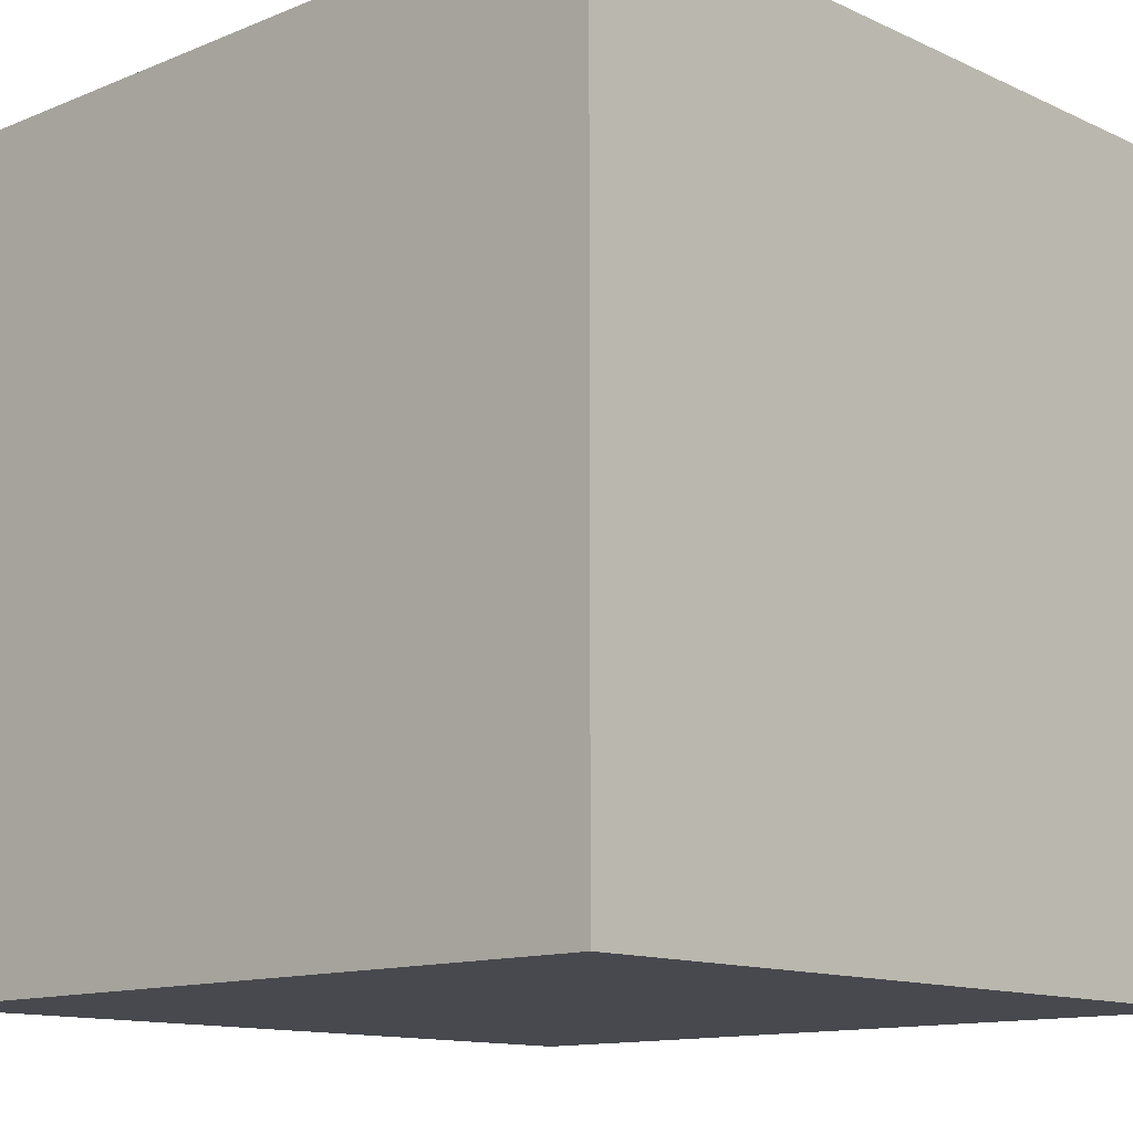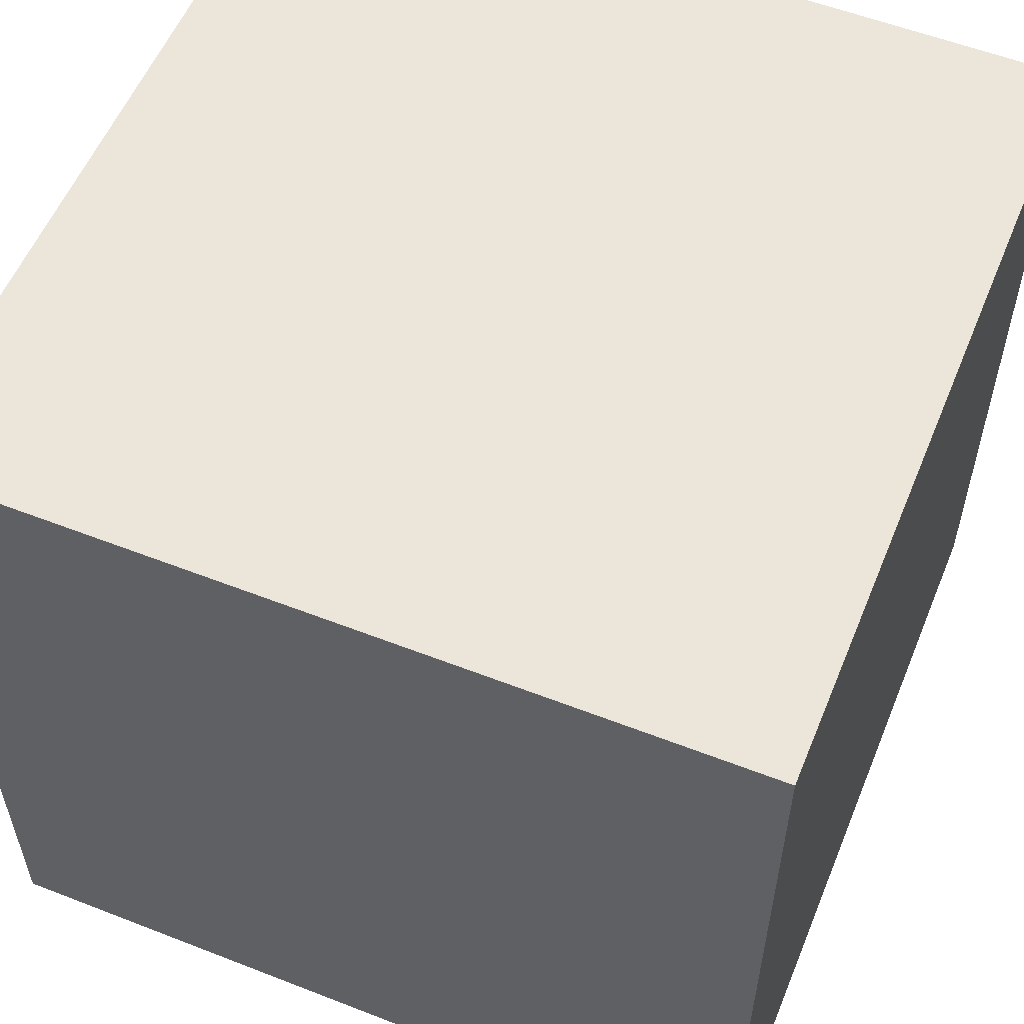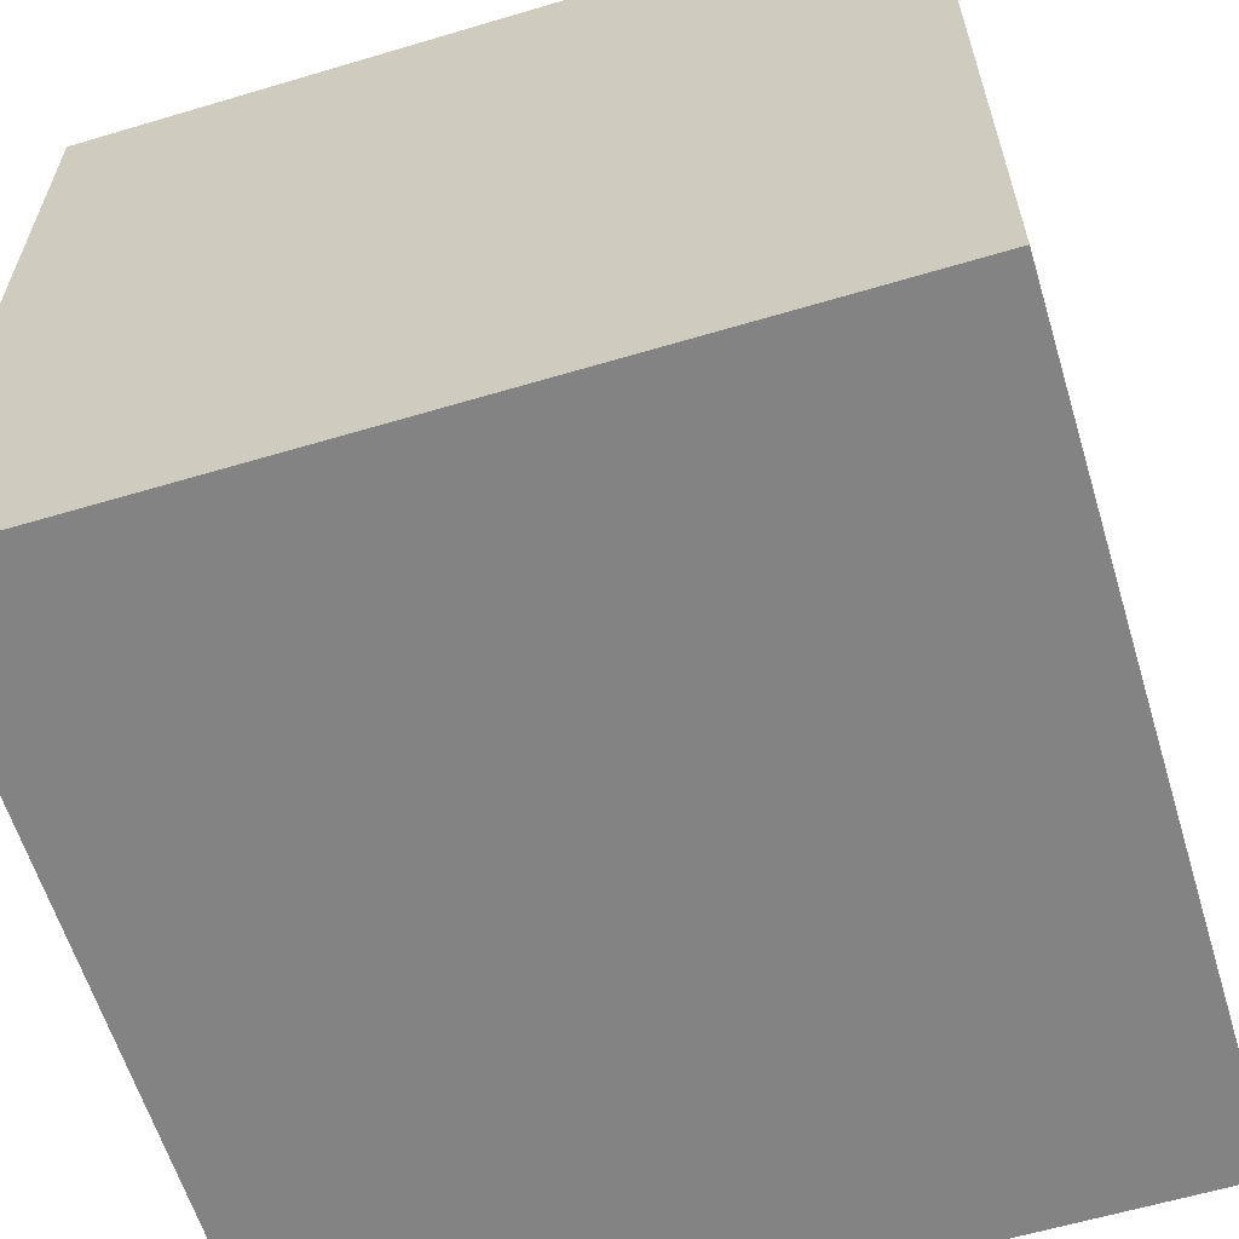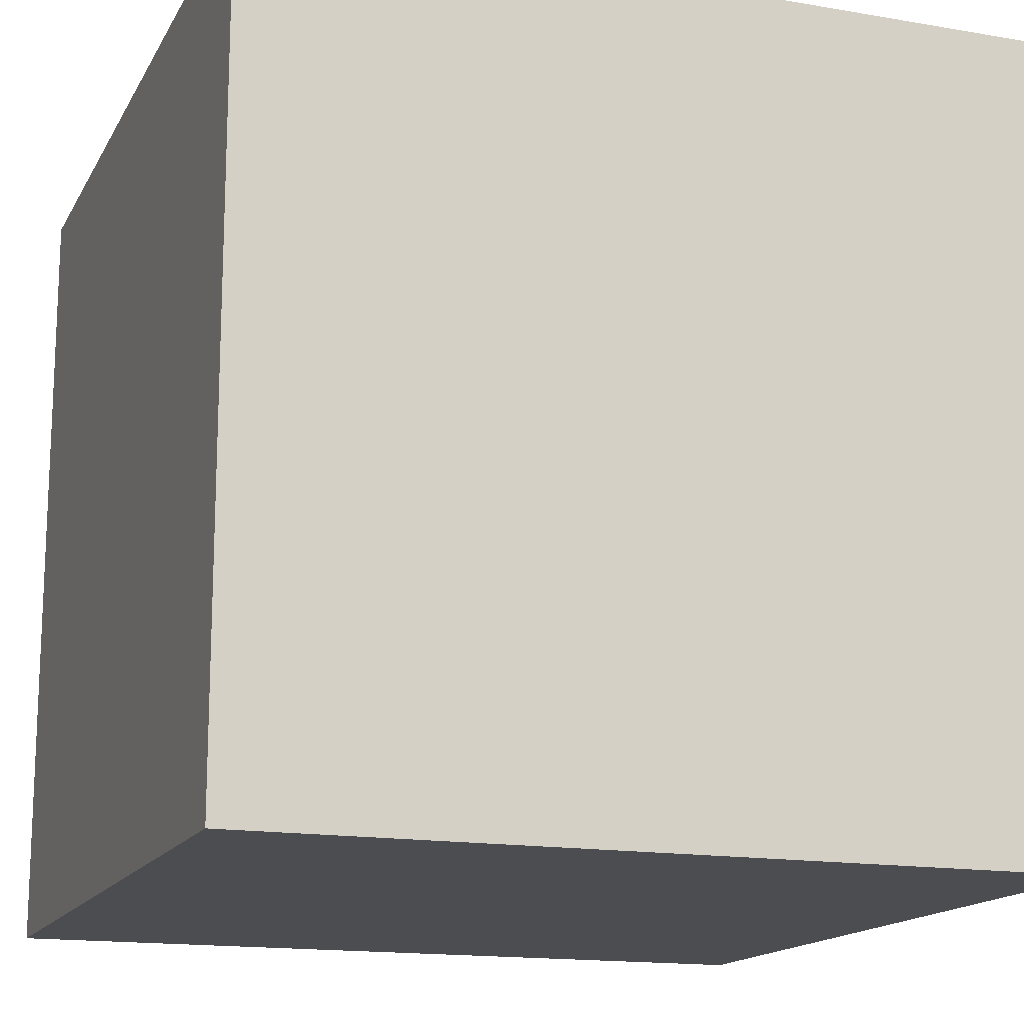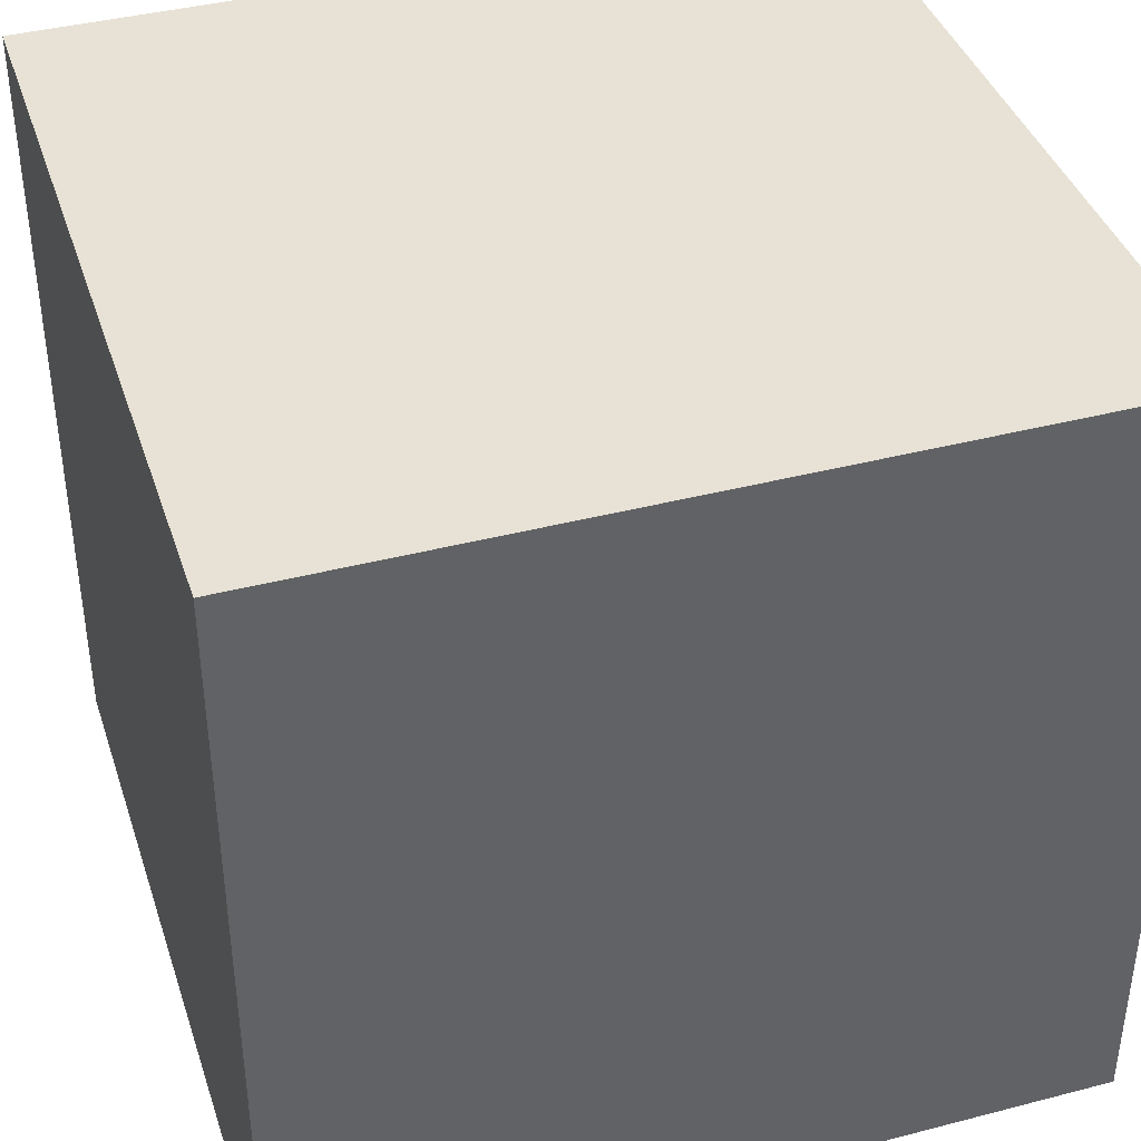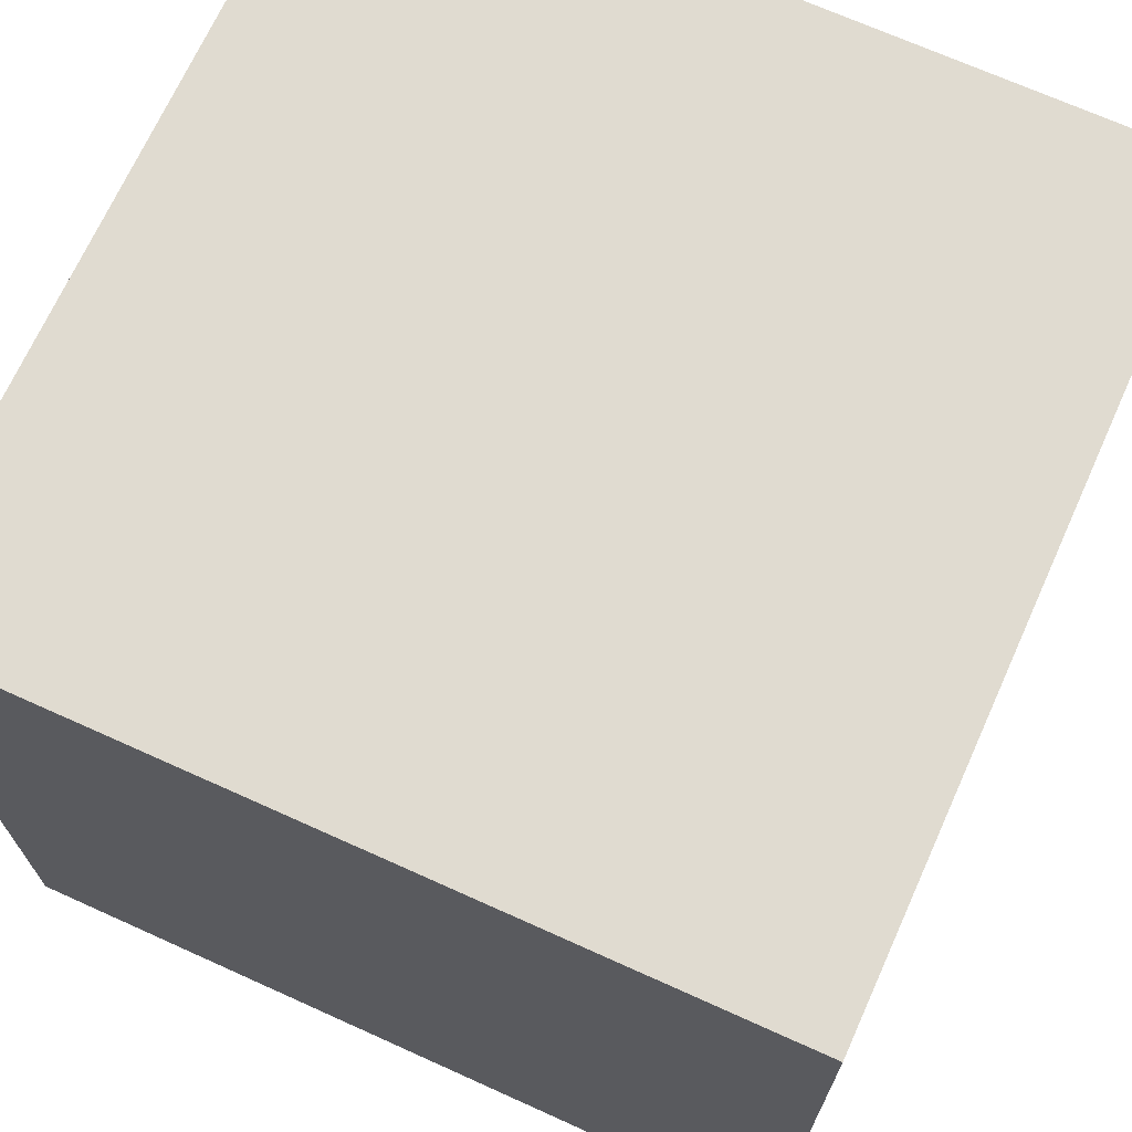
<metadata>
{"format":"obj","ext":"obj","renderer":"f3d","projection":"perspective","resolution":1024,"background":"white","views":[{"elev":-12.6,"azim":-46.7,"up":"+Z"},{"elev":56.3,"azim":112.2,"up":"+Z"},{"elev":-61.1,"azim":106.9,"up":"+Z"},{"elev":-15.6,"azim":-109.9,"up":"+Y"},{"elev":40.2,"azim":162.3,"up":"+Z"},{"elev":69.8,"azim":-155.7,"up":"+Z"}]}
</metadata>
<code>
v -3 0 3
v -3 0 -1
v -3 0 -2
v -3 0 -3
v -3 2 3
v -3 2 -1
v -3 2 -2
v -3 2 -3
v -3 3 3
v -3 3 2
v -3 3 1
v -3 3 -3
v -3 5 3
v -3 5 2
v -3 5 1
v -3 5 -3
v -3 6 3
v -3 6 -3
v 3 0 3
v 3 0 2
v 3 0 1
v 3 0 -3
v 3 2 3
v 3 2 2
v 3 2 1
v 3 2 -3
v 3 3 3
v 3 3 -1
v 3 3 -2
v 3 3 -3
v 3 5 3
v 3 5 -1
v 3 5 -2
v 3 5 -3
v 3 6 3
v 3 6 -3
v -3 0 3
v -3 2 3
v -3 3 3
v -3 5 3
v -3 6 3
v -2 0 3
v -2 2 3
v -1 0 3
v -1 2 3
v 1 3 3
v 1 5 3
v 2 3 3
v 2 5 3
v 3 0 3
v 3 2 3
v 3 3 3
v 3 5 3
v 3 6 3
v -3 0 -3
v -3 2 -3
v -3 3 -3
v -3 5 -3
v -3 6 -3
v -2 3 -3
v -2 5 -3
v -1 3 -3
v -1 5 -3
v 1 0 -3
v 1 2 -3
v 2 0 -3
v 2 2 -3
v 3 0 -3
v 3 2 -3
v 3 3 -3
v 3 5 -3
v 3 6 -3
v -3 0 3
v -2 0 3
v -1 0 3
v 3 0 3
v -2 0 2
v -1 0 2
v 2 0 2
v 3 0 2
v 2 0 1
v 3 0 1
v -3 0 -1
v -2 0 -1
v -3 0 -2
v -2 0 -2
v 1 0 -2
v 2 0 -2
v -3 0 -3
v 1 0 -3
v 2 0 -3
v 3 0 -3
v -3 6 3
v 3 6 3
v -1 6 1
v 0 6 1
v -1 6 -0
v 0 6 -0
v 1 6 -0
v 2 6 -0
v -1 6 -1
v 0 6 -1
v 1 6 -1
v 2 6 -1
v -1 6 -2
v 0 6 -2
v -3 6 -3
v 3 6 -3
f 5 2 1
f 6 3 2
f 6 2 5
f 7 4 3
f 7 3 6
f 8 4 7
f 9 6 5
f 9 7 6
f 9 8 7
f 10 8 9
f 11 8 10
f 12 8 11
f 13 10 9
f 14 11 10
f 14 10 13
f 15 12 11
f 15 11 14
f 16 12 15
f 17 14 13
f 17 15 14
f 17 16 15
f 18 16 17
f 19 20 23
f 20 21 24
f 23 20 24
f 21 22 25
f 24 21 25
f 25 22 26
f 23 24 27
f 24 25 27
f 25 26 27
f 27 26 28
f 28 26 29
f 29 26 30
f 27 28 31
f 28 29 32
f 31 28 32
f 29 30 33
f 32 29 33
f 33 30 34
f 31 32 35
f 32 33 35
f 33 34 35
f 35 34 36
f 42 38 37
f 43 39 38
f 43 38 42
f 44 43 42
f 45 39 43
f 45 43 44
f 46 40 39
f 46 39 45
f 47 41 40
f 47 40 46
f 48 46 45
f 48 47 46
f 49 41 47
f 49 47 48
f 50 45 44
f 51 48 45
f 51 45 50
f 52 49 48
f 52 48 51
f 53 41 49
f 53 49 52
f 54 41 53
f 56 57 60
f 57 58 60
f 58 59 61
f 60 58 61
f 56 60 62
f 60 61 62
f 61 59 63
f 62 61 63
f 55 56 64
f 56 62 65
f 64 56 65
f 64 65 66
f 65 62 67
f 66 65 67
f 66 67 68
f 67 62 69
f 68 67 69
f 62 63 70
f 69 62 70
f 63 59 71
f 70 63 71
f 71 59 72
f 77 74 73
f 77 75 74
f 78 76 75
f 78 75 77
f 79 76 78
f 80 76 79
f 81 78 77
f 81 79 78
f 81 80 79
f 82 80 81
f 83 77 73
f 83 81 77
f 84 81 83
f 85 84 83
f 86 81 84
f 86 84 85
f 87 81 86
f 88 82 81
f 88 81 87
f 89 87 86
f 89 86 85
f 90 88 87
f 90 87 89
f 91 82 88
f 91 88 90
f 92 82 91
f 93 94 95
f 95 94 96
f 93 95 97
f 95 96 97
f 96 94 98
f 97 96 98
f 98 94 99
f 99 94 100
f 93 97 101
f 97 98 101
f 98 99 101
f 101 99 102
f 99 100 103
f 102 99 103
f 100 94 104
f 103 100 104
f 101 102 105
f 93 101 105
f 102 103 106
f 105 102 106
f 103 104 106
f 93 105 107
f 105 106 107
f 106 104 108
f 107 106 108
f 104 94 108

</code>
